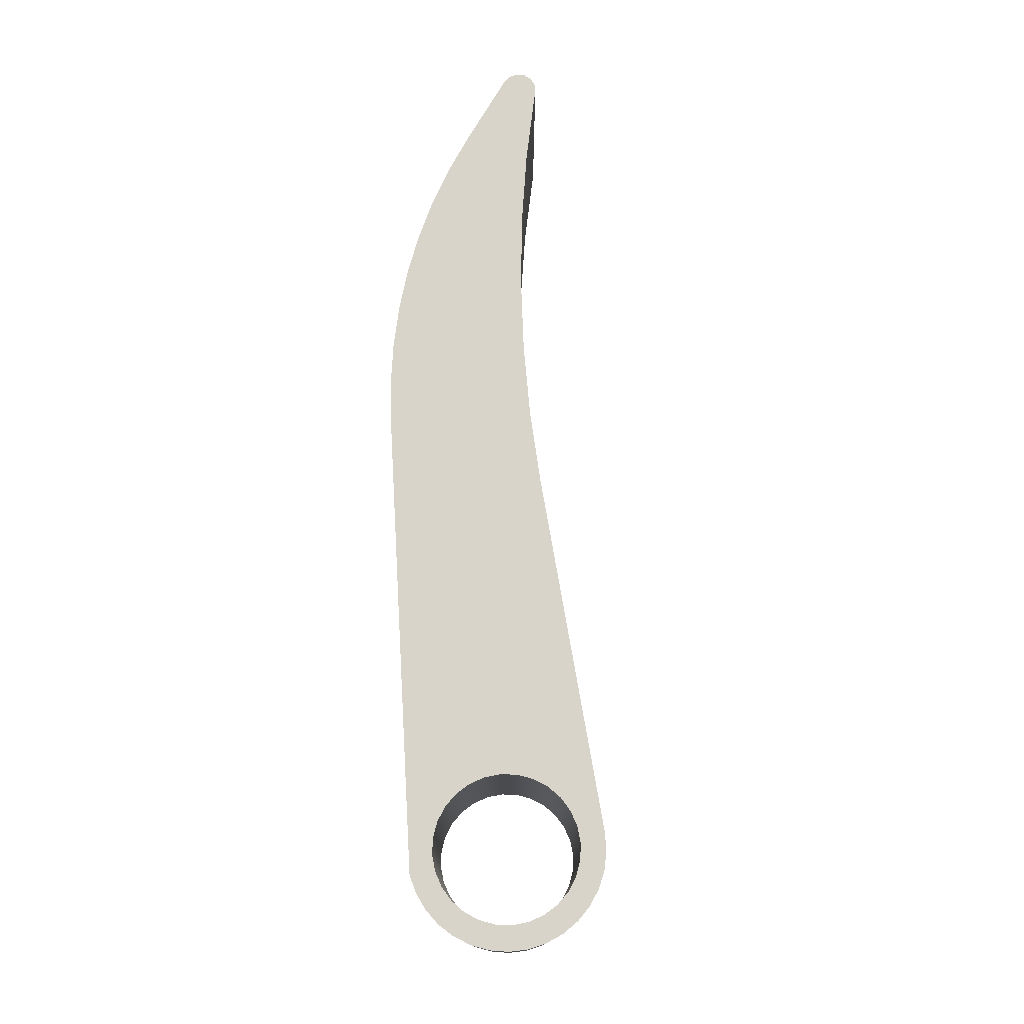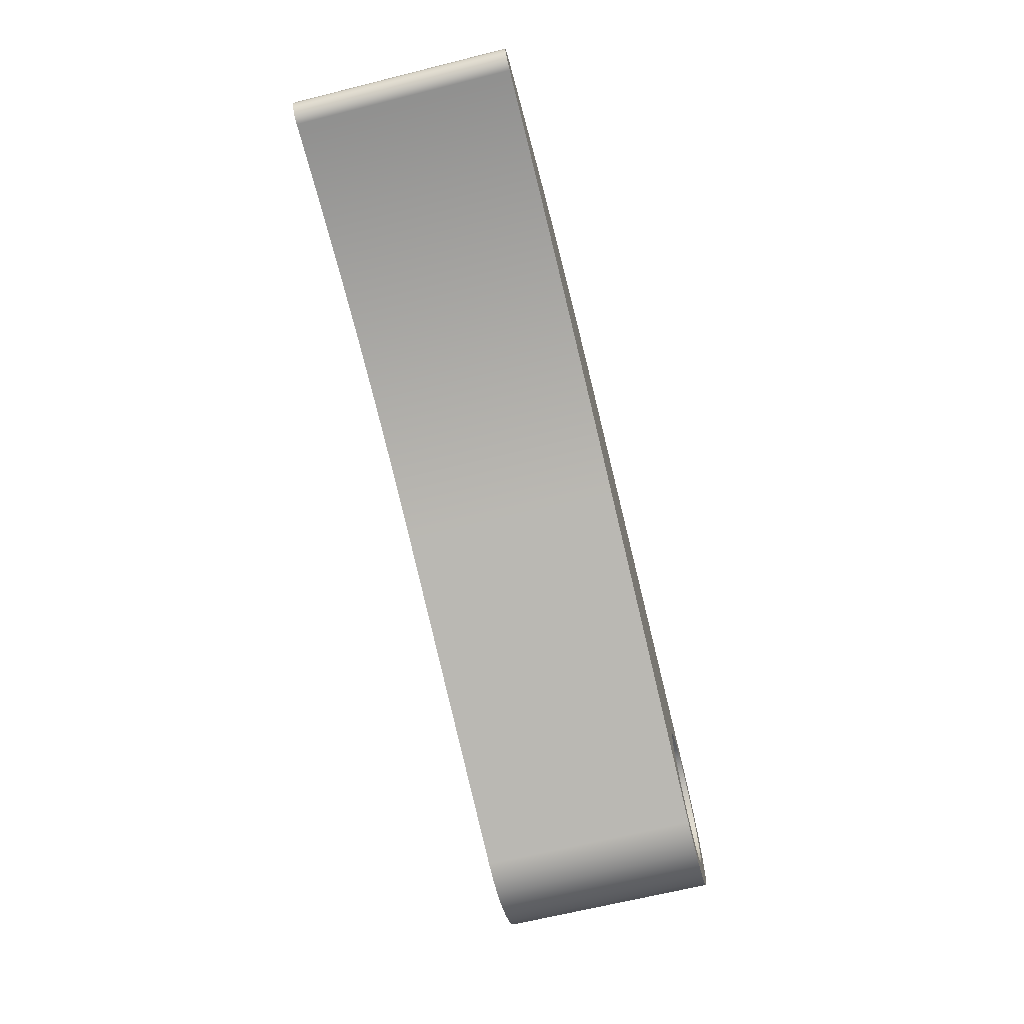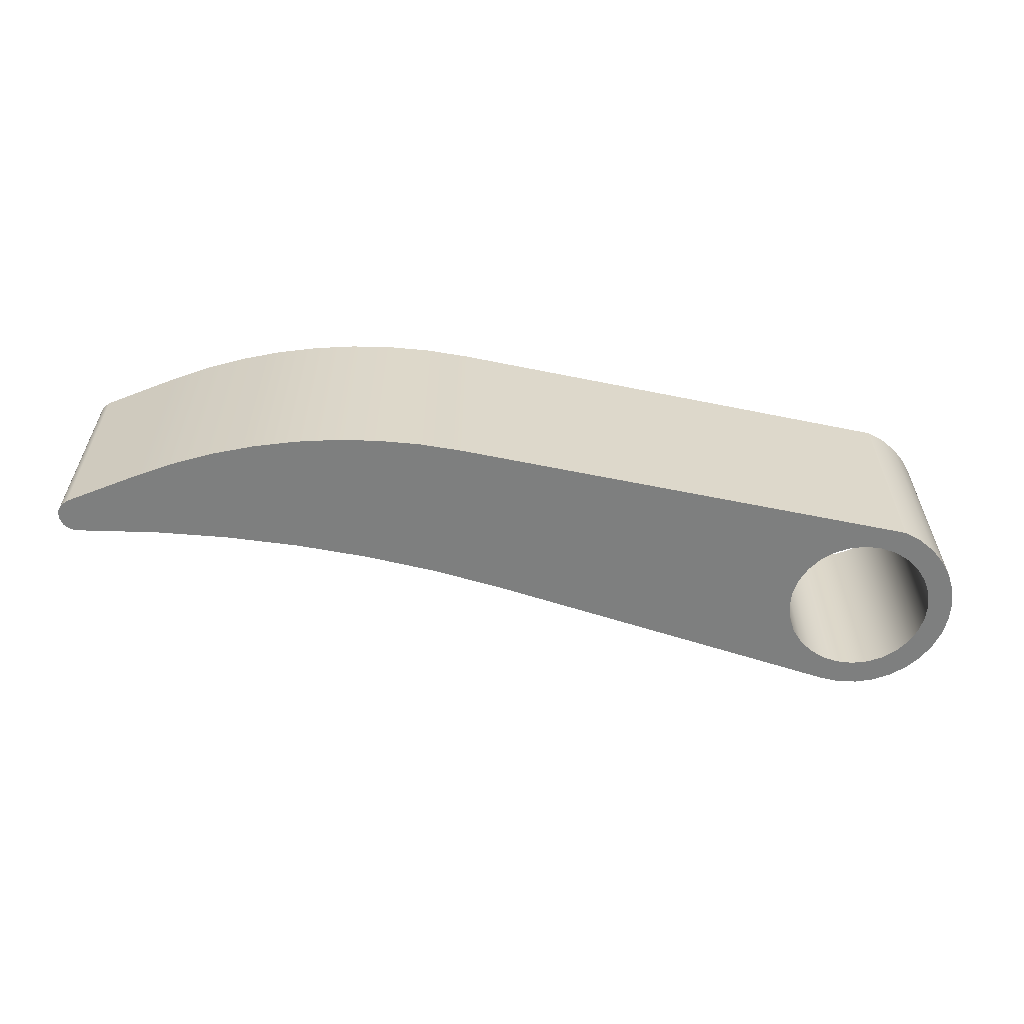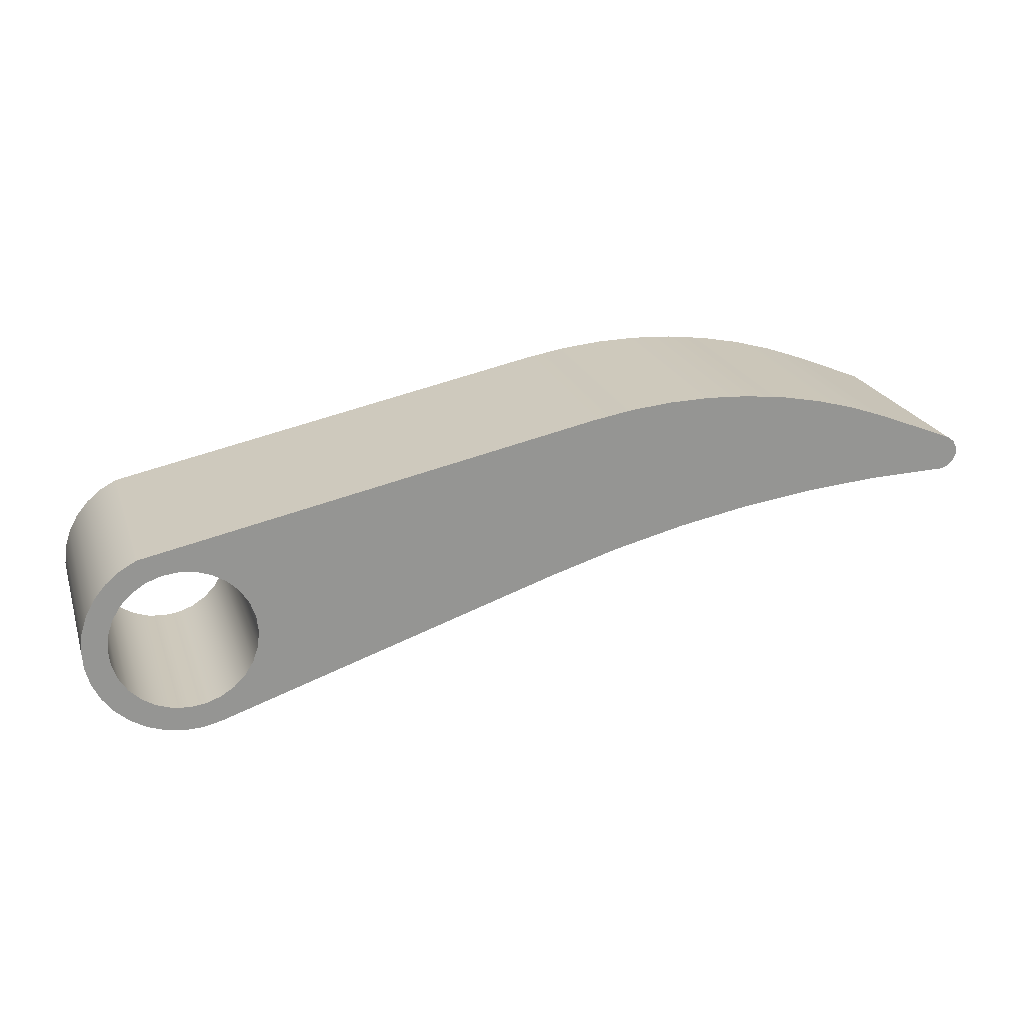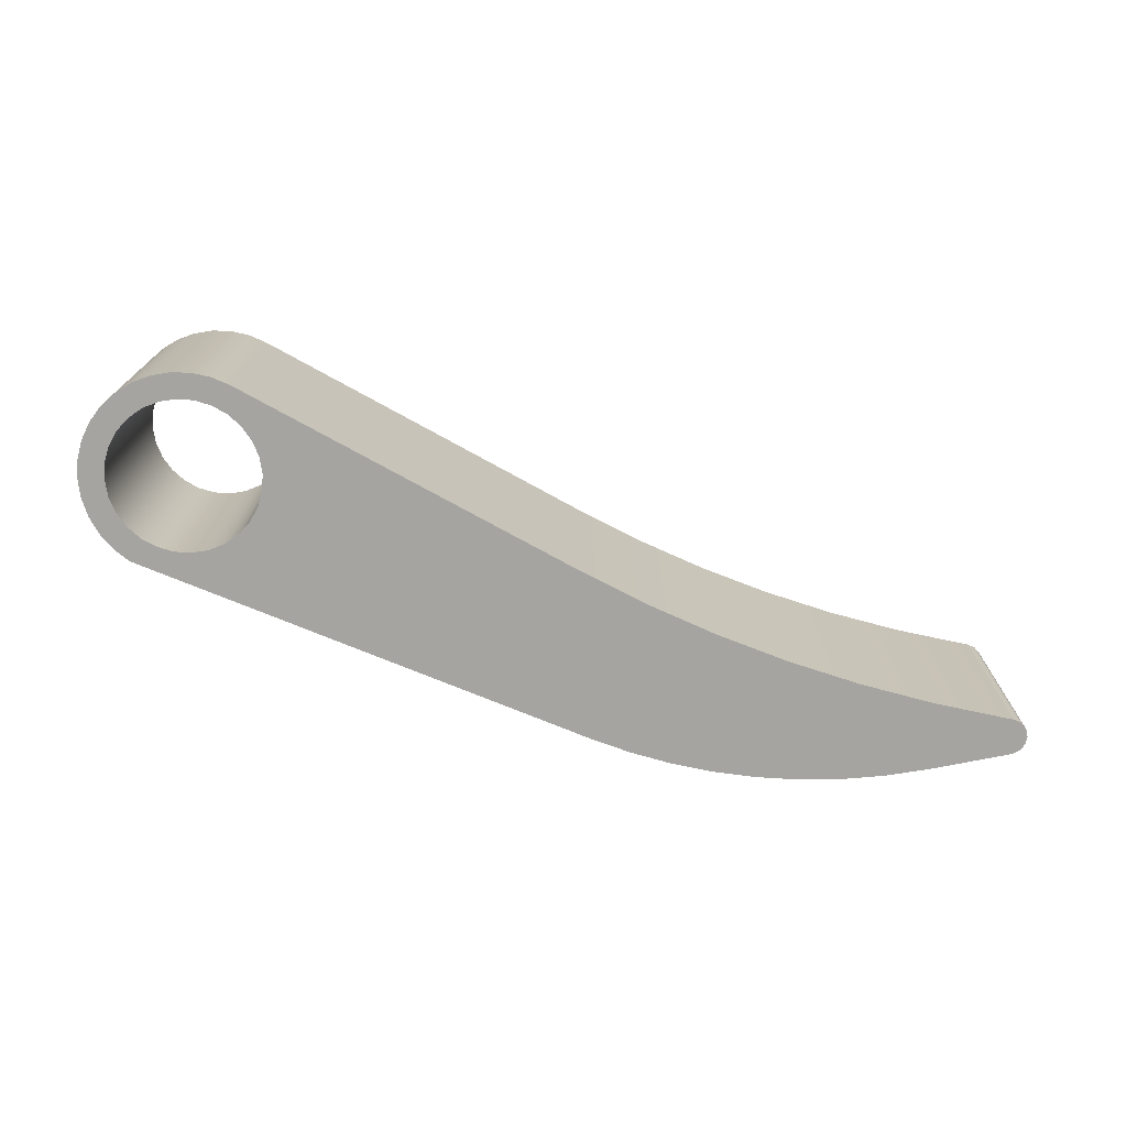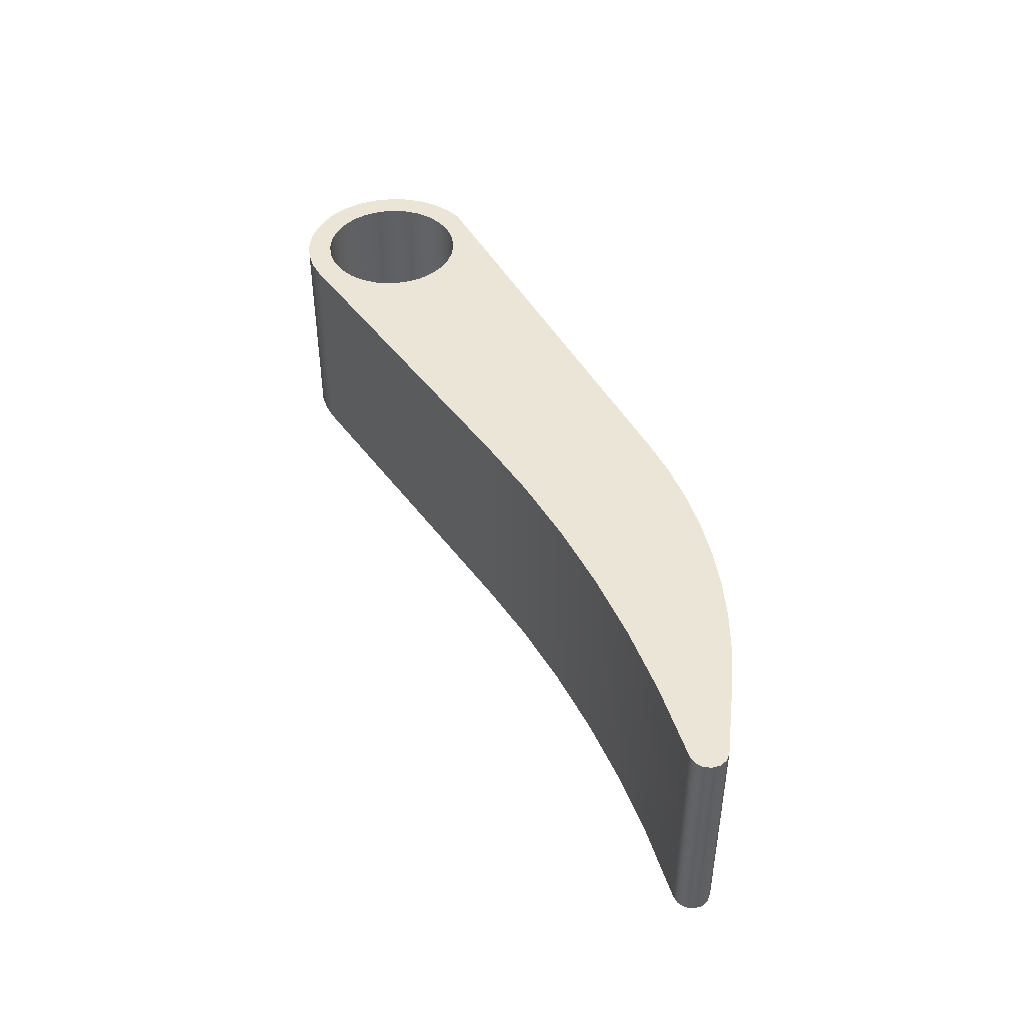
<metadata>
{"format":"obj","ext":"obj","renderer":"f3d","projection":"perspective","resolution":1024,"background":"white","views":[{"elev":75.7,"azim":-81.5,"up":"+Z"},{"elev":-65.9,"azim":104.1,"up":"+Y"},{"elev":-59.6,"azim":179.8,"up":"+Z"},{"elev":22.3,"azim":-16.7,"up":"+Y"},{"elev":-73.3,"azim":-10.7,"up":"+Z"},{"elev":44.2,"azim":74.9,"up":"+Z"}]}
</metadata>
<code>
v -0.1 -1.225e-17 0
v -0.09749 -0.02225 0
v -0.0901 -0.04339 0
v -0.07818 -0.06235 0
v -0.06235 -0.07818 0
v -0.04339 -0.0901 0
v -0.02225 -0.09749 0
v 6.123e-18 -0.1 0
v 0.02225 -0.09749 0
v 0.04339 -0.0901 0
v 0.06235 -0.07818 0
v 0.07818 -0.06235 0
v 0.0901 -0.04339 0
v 0.09749 -0.02225 0
v 0.1 0 0
v 0.09749 0.02225 0
v 0.0901 0.04339 0
v 0.07818 0.06235 0
v 0.06235 0.07818 0
v 0.04339 0.0901 0
v 0.02225 0.09749 0
v 6.123e-18 0.1 0
v -0.02225 0.09749 0
v -0.04339 0.0901 0
v -0.06235 0.07818 0
v -0.07818 0.06235 0
v -0.0901 0.04339 0
v -0.09749 0.02225 0
v 1.11 0.1232 0
v 1.102 0.1232 0
v 1.002 0.1205 0
v 0.9027 0.1126 0
v 0.8038 0.09934 0
v 0.7058 0.08087 0
v 0.6089 0.05722 0
v 0.5134 0.02844 0
v 0.04209 -0.1273 0
v 0.01717 -0.133 0
v -0.00838 -0.1339 0
v -0.03362 -0.1298 0
v -0.05765 -0.1211 0
v -0.07957 -0.108 0
v -0.09861 -0.0909 0
v -0.1141 -0.07054 0
v -0.1254 -0.04762 0
v -0.1321 -0.02297 0
v -0.1341 0.002518 0
v -0.1312 0.02791 0
v -0.1235 0.05229 0
v -0.1113 0.07478 0
v -0.09513 0.09454 0
v -0.07547 0.1109 0
v -0.05306 0.1232 0
v 0.5706 0.2525 0
v 0.6267 0.2619 0
v 0.6833 0.2673 0
v 0.7401 0.2685 0
v 0.7969 0.2655 0
v 0.8533 0.2584 0
v 0.9091 0.2471 0
v 0.9638 0.2318 0
v 1.017 0.2126 0
v 1.12 0.1714 0
v 1.129 0.1648 0
v 1.134 0.1548 0
v 1.135 0.1434 0
v 1.13 0.133 0
v 1.121 0.1258 0
v 1.017 0.2126 0
v 0.9638 0.2318 0
v 0.9091 0.2471 0
v 0.8533 0.2584 0
v 0.7969 0.2655 0
v 0.7401 0.2685 0
v 0.6833 0.2673 0
v 0.6267 0.2619 0
v 0.5706 0.2525 0
v 0.5706 0.2525 0.3
v 0.6267 0.2619 0.3
v 0.6833 0.2673 0.3
v 0.7401 0.2685 0.3
v 0.7969 0.2655 0.3
v 0.8533 0.2584 0.3
v 0.9091 0.2471 0.3
v 0.9638 0.2318 0.3
v 1.017 0.2126 0.3
v 0.5134 0.02844 0
v 0.6089 0.05722 0
v 0.7058 0.08087 0
v 0.8038 0.09934 0
v 0.9027 0.1126 0
v 1.002 0.1205 0
v 1.102 0.1232 0
v 1.102 0.1232 0.3
v 1.002 0.1205 0.3
v 0.9027 0.1126 0.3
v 0.8038 0.09934 0.3
v 0.7058 0.08087 0.3
v 0.6089 0.05722 0.3
v 0.5134 0.02844 0.3
v 0.04209 -0.1273 0
v 0.5134 0.02844 0
v 0.5134 0.02844 0.3
v 0.04209 -0.1273 0.3
v 1.102 0.1232 0
v 1.11 0.1232 0
v 1.11 0.1232 0.3
v 1.102 0.1232 0.3
v -0.1 -1.225e-17 0.3
v -0.09749 0.02225 0.3
v -0.0901 0.04339 0.3
v -0.07818 0.06235 0.3
v -0.06235 0.07818 0.3
v -0.04339 0.0901 0.3
v -0.02225 0.09749 0.3
v 6.123e-18 0.1 0.3
v 0.02225 0.09749 0.3
v 0.04339 0.0901 0.3
v 0.06235 0.07818 0.3
v 0.07818 0.06235 0.3
v 0.0901 0.04339 0.3
v 0.09749 0.02225 0.3
v 0.1 0 0.3
v 0.09749 -0.02225 0.3
v 0.0901 -0.04339 0.3
v 0.07818 -0.06235 0.3
v 0.06235 -0.07818 0.3
v 0.04339 -0.0901 0.3
v 0.02225 -0.09749 0.3
v 6.123e-18 -0.1 0.3
v -0.02225 -0.09749 0.3
v -0.04339 -0.0901 0.3
v -0.06235 -0.07818 0.3
v -0.07818 -0.06235 0.3
v -0.0901 -0.04339 0.3
v -0.09749 -0.02225 0.3
v 1.102 0.1232 0.3
v 1.11 0.1232 0.3
v 1.121 0.1258 0.3
v 1.13 0.133 0.3
v 1.135 0.1434 0.3
v 1.134 0.1548 0.3
v 1.129 0.1648 0.3
v 1.12 0.1714 0.3
v 1.017 0.2126 0.3
v 0.9638 0.2318 0.3
v 0.9091 0.2471 0.3
v 0.8533 0.2584 0.3
v 0.7969 0.2655 0.3
v 0.7401 0.2685 0.3
v 0.6833 0.2673 0.3
v 0.6267 0.2619 0.3
v 0.5706 0.2525 0.3
v -0.05306 0.1232 0.3
v -0.07547 0.1109 0.3
v -0.09513 0.09454 0.3
v -0.1113 0.07478 0.3
v -0.1235 0.05229 0.3
v -0.1312 0.02791 0.3
v -0.1341 0.002518 0.3
v -0.1321 -0.02297 0.3
v -0.1254 -0.04762 0.3
v -0.1141 -0.07054 0.3
v -0.09861 -0.0909 0.3
v -0.07957 -0.108 0.3
v -0.05765 -0.1211 0.3
v -0.03362 -0.1298 0.3
v -0.00838 -0.1339 0.3
v 0.01717 -0.133 0.3
v 0.04209 -0.1273 0.3
v 0.5134 0.02844 0.3
v 0.6089 0.05722 0.3
v 0.7058 0.08087 0.3
v 0.8038 0.09934 0.3
v 0.9027 0.1126 0.3
v 1.002 0.1205 0.3
v 1.11 0.1232 0
v 1.121 0.1258 0
v 1.13 0.133 0
v 1.135 0.1434 0
v 1.134 0.1548 0
v 1.129 0.1648 0
v 1.12 0.1714 0
v 1.12 0.1714 0.3
v 1.129 0.1648 0.3
v 1.134 0.1548 0.3
v 1.135 0.1434 0.3
v 1.13 0.133 0.3
v 1.121 0.1258 0.3
v 1.11 0.1232 0.3
v 1.12 0.1714 0
v 1.017 0.2126 0
v 1.017 0.2126 0.3
v 1.12 0.1714 0.3
v -0.1 -1.225e-17 0.3
v -0.09749 -0.02225 0.3
v -0.0901 -0.04339 0.3
v -0.07818 -0.06235 0.3
v -0.06235 -0.07818 0.3
v -0.04339 -0.0901 0.3
v -0.02225 -0.09749 0.3
v 6.123e-18 -0.1 0.3
v 0.02225 -0.09749 0.3
v 0.04339 -0.0901 0.3
v 0.06235 -0.07818 0.3
v 0.07818 -0.06235 0.3
v 0.0901 -0.04339 0.3
v 0.09749 -0.02225 0.3
v 0.1 0 0.3
v 0.09749 0.02225 0.3
v 0.0901 0.04339 0.3
v 0.07818 0.06235 0.3
v 0.06235 0.07818 0.3
v 0.04339 0.0901 0.3
v 0.02225 0.09749 0.3
v 6.123e-18 0.1 0.3
v -0.02225 0.09749 0.3
v -0.04339 0.0901 0.3
v -0.06235 0.07818 0.3
v -0.07818 0.06235 0.3
v -0.0901 0.04339 0.3
v -0.09749 0.02225 0.3
v -0.1 -1.225e-17 0
v -0.09749 0.02225 0
v -0.0901 0.04339 0
v -0.07818 0.06235 0
v -0.06235 0.07818 0
v -0.04339 0.0901 0
v -0.02225 0.09749 0
v 6.123e-18 0.1 0
v 0.02225 0.09749 0
v 0.04339 0.0901 0
v 0.06235 0.07818 0
v 0.07818 0.06235 0
v 0.0901 0.04339 0
v 0.09749 0.02225 0
v 0.1 0 0
v 0.09749 -0.02225 0
v 0.0901 -0.04339 0
v 0.07818 -0.06235 0
v 0.06235 -0.07818 0
v 0.04339 -0.0901 0
v 0.02225 -0.09749 0
v 6.123e-18 -0.1 0
v -0.02225 -0.09749 0
v -0.04339 -0.0901 0
v -0.06235 -0.07818 0
v -0.07818 -0.06235 0
v -0.0901 -0.04339 0
v -0.09749 -0.02225 0
v -0.1 -1.225e-17 0.3
v -0.1 -1.225e-17 0
v 0.5706 0.2525 0
v -0.05306 0.1232 0
v -0.05306 0.1232 0.3
v 0.5706 0.2525 0.3
v -0.05306 0.1232 0
v -0.07547 0.1109 0
v -0.09513 0.09454 0
v -0.1113 0.07478 0
v -0.1235 0.05229 0
v -0.1312 0.02791 0
v -0.1341 0.002518 0
v -0.1321 -0.02297 0
v -0.1254 -0.04762 0
v -0.1141 -0.07054 0
v -0.09861 -0.0909 0
v -0.07957 -0.108 0
v -0.05765 -0.1211 0
v -0.03362 -0.1298 0
v -0.00838 -0.1339 0
v 0.01717 -0.133 0
v 0.04209 -0.1273 0
v 0.04209 -0.1273 0.3
v 0.01717 -0.133 0.3
v -0.00838 -0.1339 0.3
v -0.03362 -0.1298 0.3
v -0.05765 -0.1211 0.3
v -0.07957 -0.108 0.3
v -0.09861 -0.0909 0.3
v -0.1141 -0.07054 0.3
v -0.1254 -0.04762 0.3
v -0.1321 -0.02297 0.3
v -0.1341 0.002518 0.3
v -0.1312 0.02791 0.3
v -0.1235 0.05229 0.3
v -0.1113 0.07478 0.3
v -0.09513 0.09454 0.3
v -0.07547 0.1109 0.3
v -0.05306 0.1232 0.3
f 2 46 1
f 1 46 47
f 1 47 28
f 28 47 48
f 28 48 27
f 27 48 49
f 27 49 50
f 46 2 45
f 45 2 3
f 45 3 44
f 44 3 4
f 44 4 43
f 43 4 5
f 43 5 42
f 42 5 6
f 42 6 41
f 41 6 7
f 41 7 40
f 40 7 39
f 39 7 8
f 39 8 38
f 38 8 9
f 38 9 37
f 37 9 10
f 37 10 11
f 11 12 37
f 37 12 36
f 36 12 13
f 36 13 14
f 14 15 36
f 36 15 16
f 36 16 17
f 17 18 36
f 36 18 54
f 36 54 35
f 35 54 34
f 34 54 55
f 34 55 56
f 18 19 54
f 54 19 20
f 54 20 21
f 54 21 53
f 53 21 22
f 53 22 23
f 23 24 53
f 53 24 52
f 52 24 25
f 52 25 51
f 51 25 26
f 51 26 50
f 50 26 27
f 30 66 29
f 29 66 67
f 29 67 68
f 31 63 30
f 30 63 64
f 30 64 65
f 32 61 31
f 31 61 62
f 31 62 63
f 33 59 32
f 32 59 60
f 32 60 61
f 34 57 33
f 33 57 58
f 33 58 59
f 56 57 34
f 65 66 30
f 86 69 85
f 85 69 70
f 85 70 71
f 85 71 84
f 84 71 72
f 84 72 83
f 83 72 73
f 83 73 82
f 82 73 74
f 82 74 81
f 81 74 75
f 81 75 80
f 80 75 76
f 80 76 79
f 79 76 78
f 78 76 77
f 100 87 99
f 99 87 88
f 99 88 98
f 98 88 89
f 98 89 97
f 97 89 90
f 97 90 96
f 96 90 91
f 96 91 95
f 95 91 92
f 95 92 94
f 94 92 93
f 101 102 104
f 104 102 103
f 105 106 108
f 108 106 107
f 110 160 109
f 109 160 161
f 109 161 136
f 136 161 162
f 136 162 135
f 135 162 163
f 135 163 134
f 134 163 164
f 134 164 133
f 133 164 165
f 133 165 132
f 132 165 166
f 132 166 131
f 131 166 167
f 131 167 168
f 160 110 159
f 159 110 111
f 159 111 158
f 158 111 157
f 157 111 112
f 157 112 156
f 156 112 113
f 156 113 155
f 155 113 114
f 155 114 154
f 154 114 115
f 154 115 116
f 116 117 154
f 154 117 153
f 153 117 118
f 153 118 119
f 119 120 153
f 153 120 171
f 153 171 172
f 120 121 171
f 171 121 122
f 171 122 123
f 123 124 171
f 171 124 125
f 171 125 126
f 171 126 170
f 170 126 127
f 170 127 128
f 128 129 170
f 170 129 169
f 169 129 130
f 169 130 168
f 168 130 131
f 138 141 137
f 137 141 142
f 137 142 143
f 139 140 138
f 138 140 141
f 143 144 137
f 137 144 176
f 176 144 145
f 176 145 146
f 176 146 175
f 175 146 147
f 175 147 148
f 175 148 174
f 174 148 149
f 174 149 150
f 174 150 173
f 173 150 151
f 173 151 152
f 152 153 173
f 173 153 172
f 190 177 189
f 189 177 178
f 189 178 188
f 188 178 179
f 188 179 187
f 187 179 180
f 187 180 186
f 186 180 181
f 186 181 185
f 185 181 182
f 185 182 184
f 184 182 183
f 191 192 194
f 194 192 193
f 196 250 195
f 195 250 252
f 251 223 222
f 222 223 224
f 222 224 221
f 221 224 225
f 221 225 220
f 220 225 226
f 220 226 219
f 219 226 227
f 219 227 218
f 218 227 228
f 218 228 217
f 217 228 229
f 217 229 216
f 216 229 230
f 216 230 215
f 215 230 231
f 215 231 214
f 214 231 232
f 214 232 213
f 213 232 233
f 213 233 212
f 212 233 234
f 212 234 211
f 211 234 235
f 211 235 210
f 210 235 236
f 210 236 209
f 209 236 237
f 209 237 208
f 208 237 238
f 208 238 207
f 207 238 239
f 207 239 206
f 206 239 240
f 206 240 205
f 205 240 241
f 205 241 204
f 204 241 242
f 204 242 203
f 203 242 243
f 203 243 202
f 202 243 244
f 202 244 201
f 201 244 245
f 201 245 200
f 200 245 246
f 200 246 199
f 199 246 247
f 199 247 198
f 198 247 248
f 198 248 197
f 197 248 249
f 197 249 196
f 196 249 250
f 253 254 256
f 256 254 255
f 290 257 289
f 289 257 258
f 289 258 288
f 288 258 259
f 288 259 287
f 287 259 260
f 287 260 286
f 286 260 261
f 286 261 285
f 285 261 262
f 285 262 284
f 284 262 263
f 284 263 283
f 283 263 264
f 283 264 282
f 282 264 265
f 282 265 281
f 281 265 266
f 281 266 280
f 280 266 267
f 280 267 279
f 279 267 268
f 279 268 278
f 278 268 269
f 278 269 277
f 277 269 270
f 277 270 276
f 276 270 271
f 276 271 275
f 275 271 272
f 275 272 274
f 274 272 273

</code>
